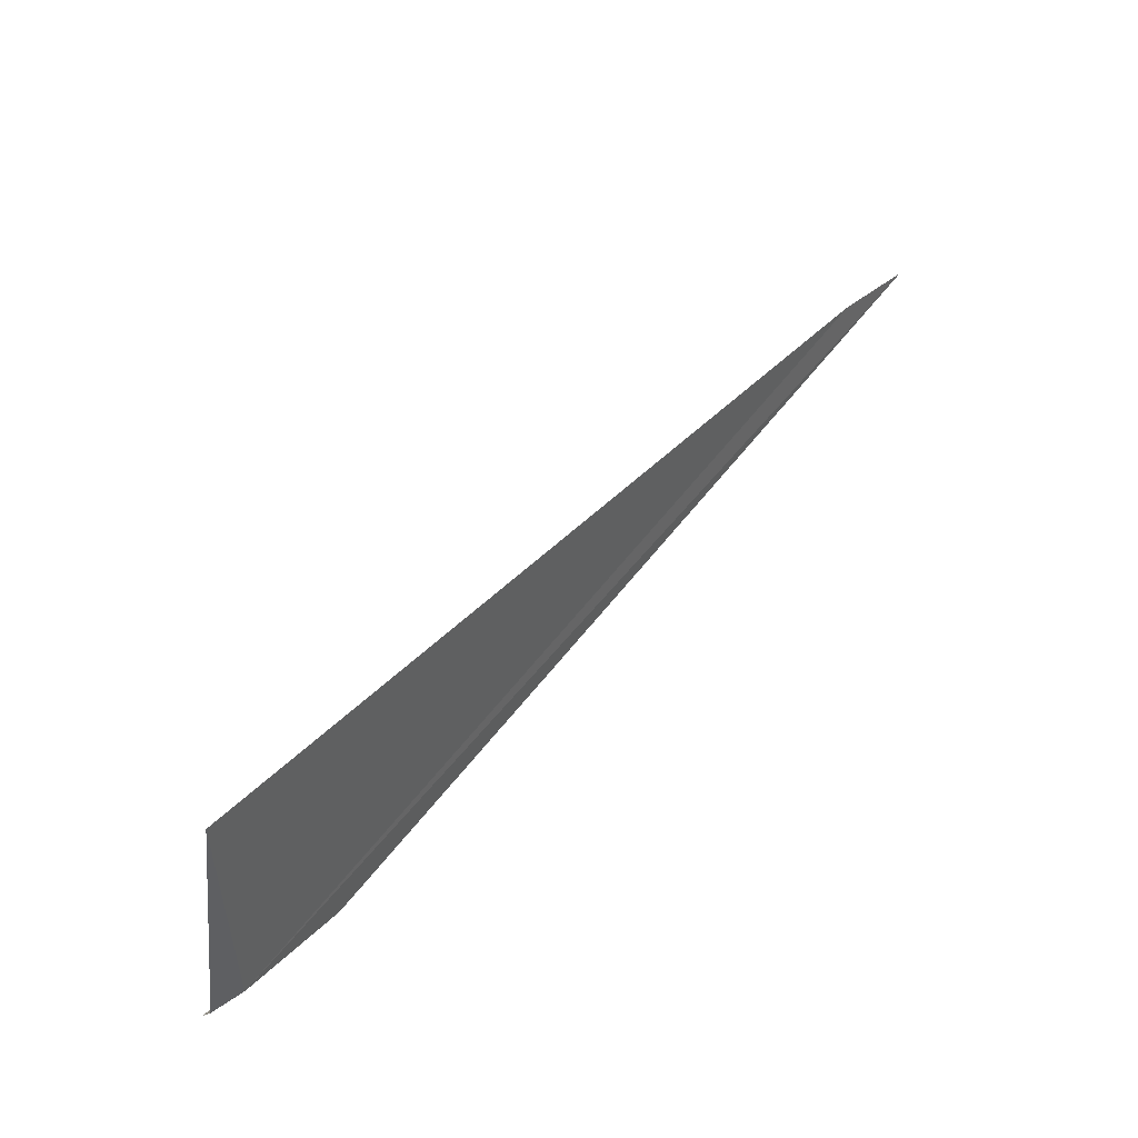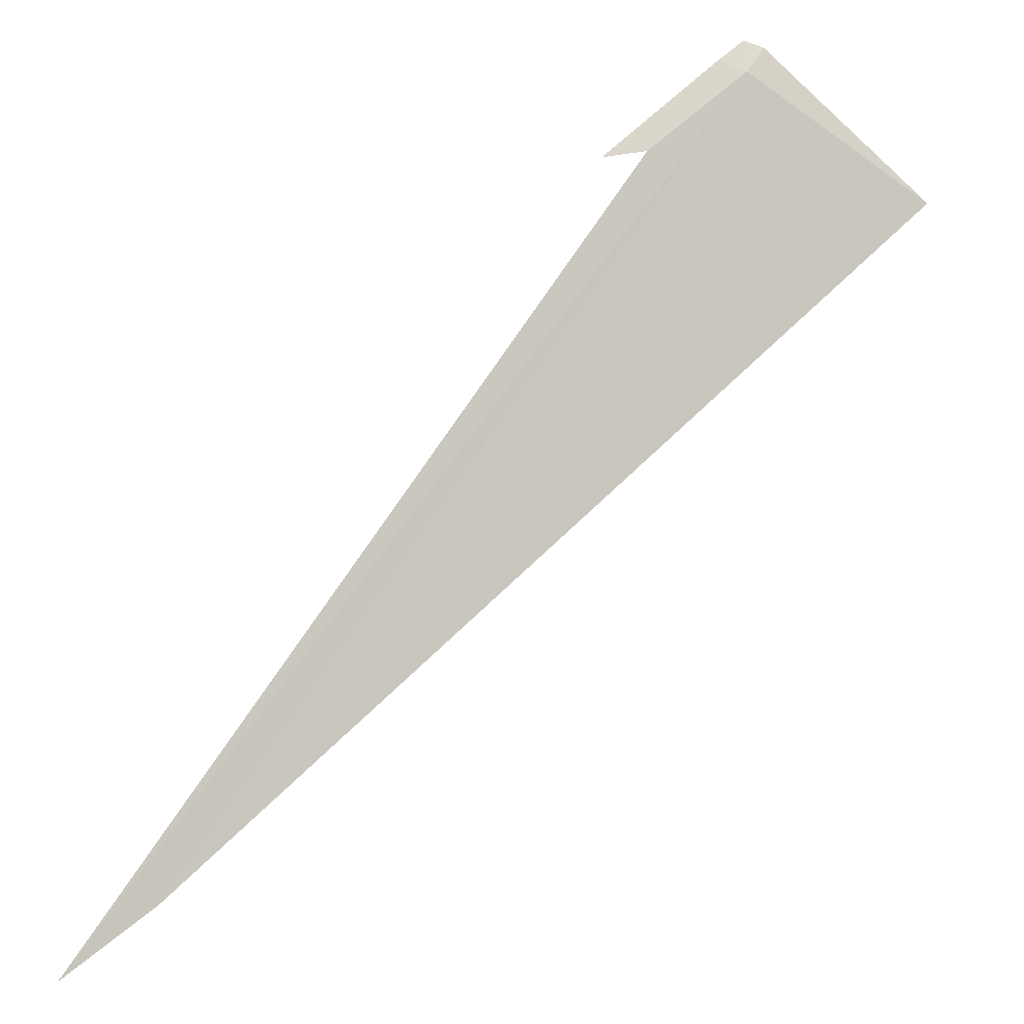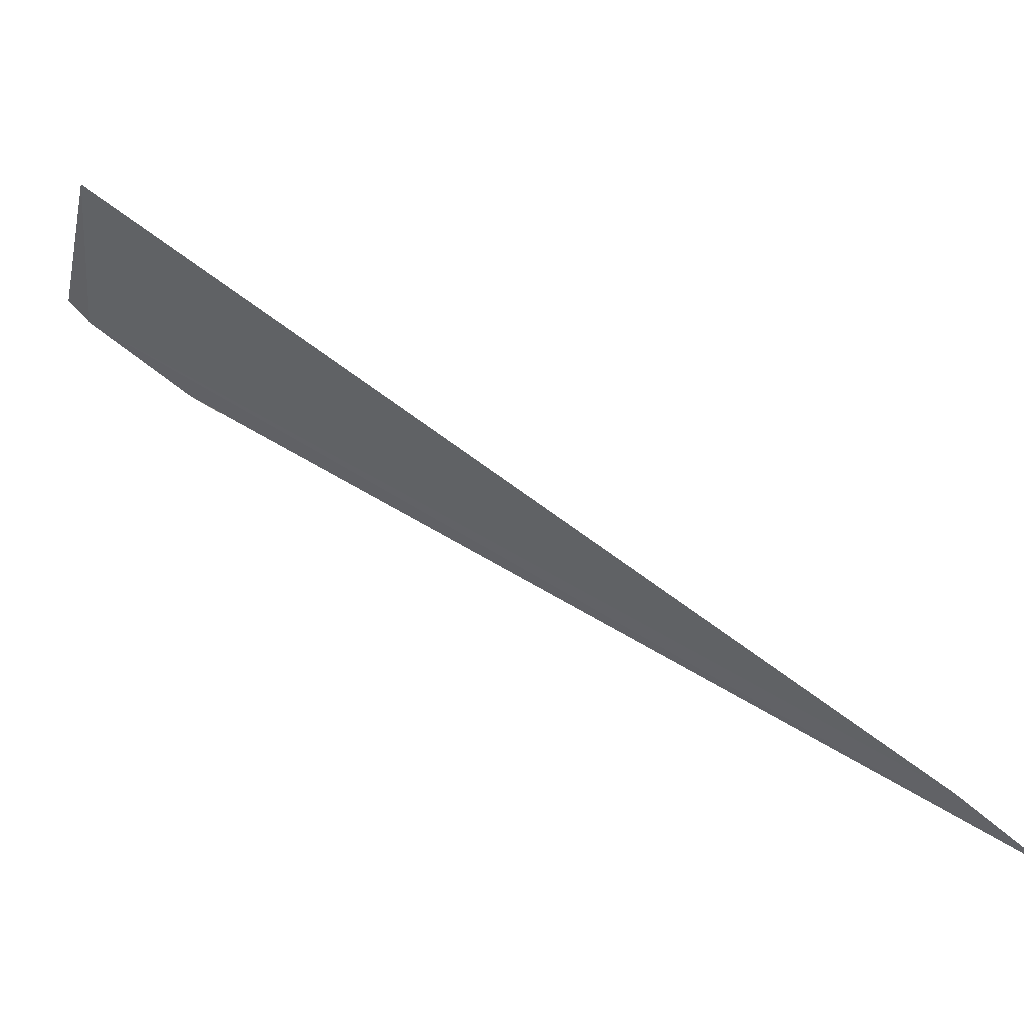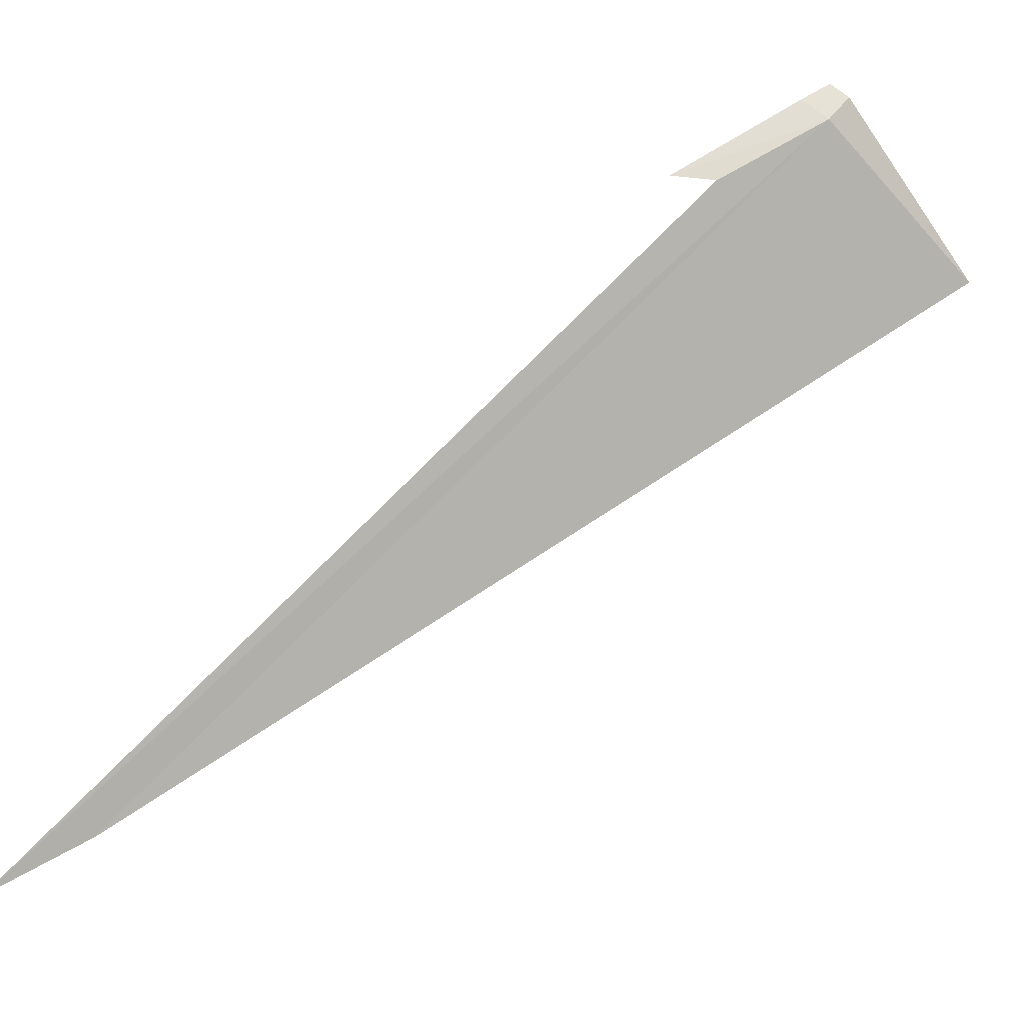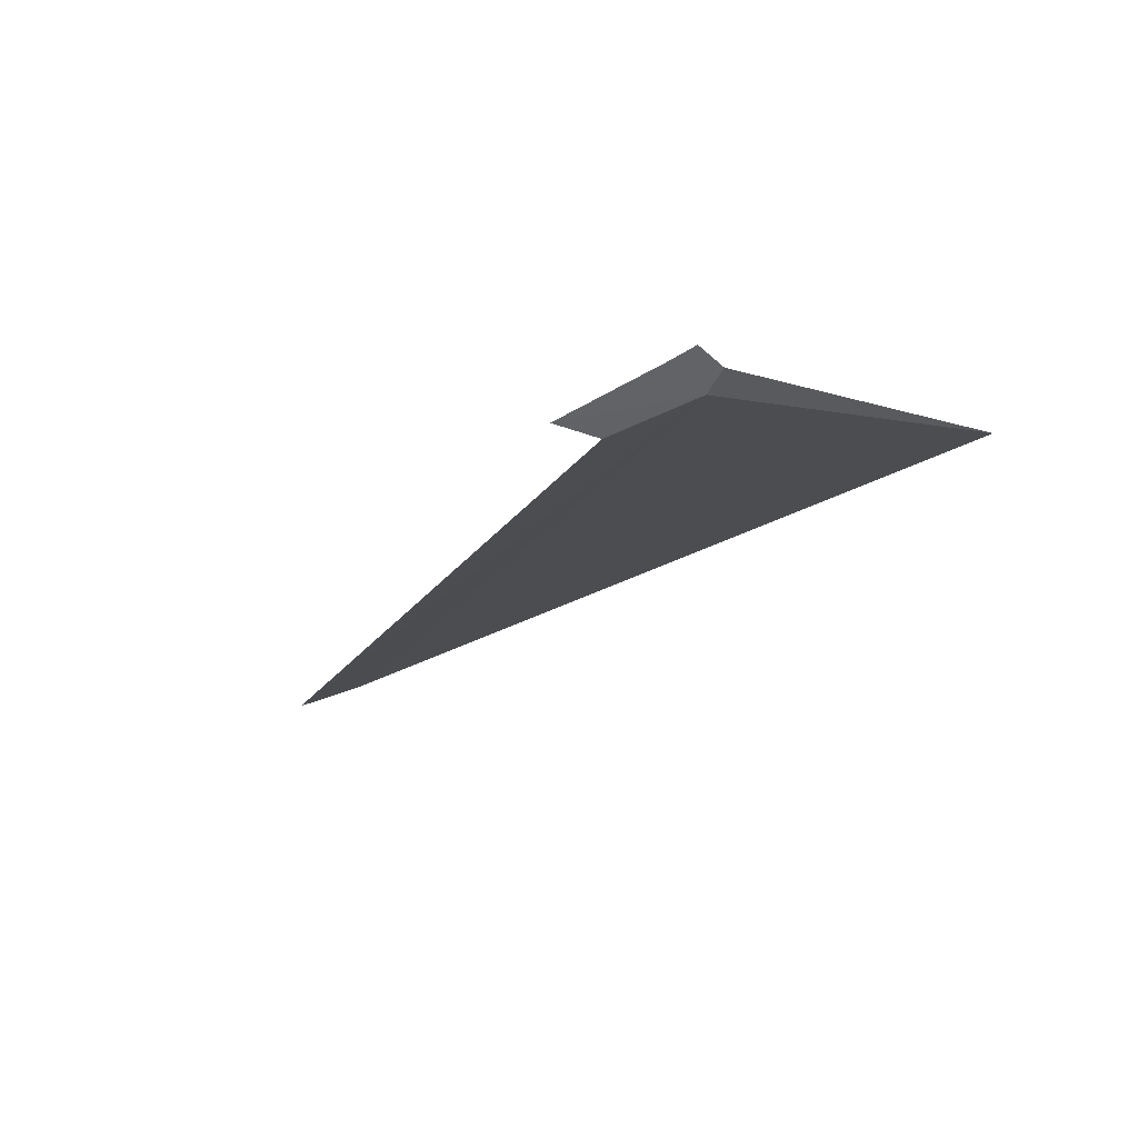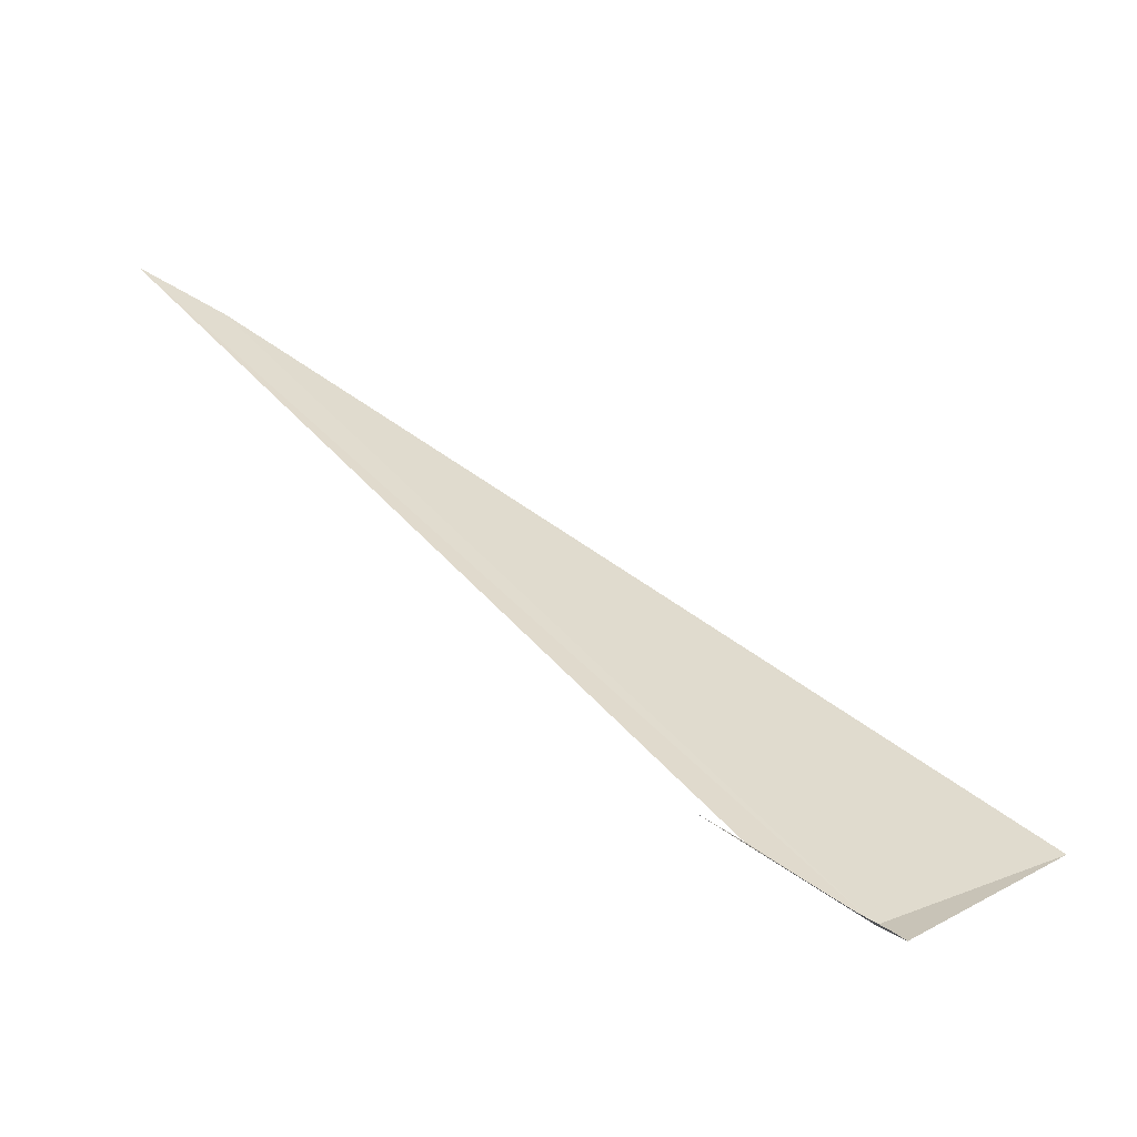
<metadata>
{"format":"obj","ext":"obj","renderer":"f3d","projection":"perspective","resolution":1024,"background":"white","views":[{"elev":-16.5,"azim":103.7,"up":"+Y"},{"elev":-61.7,"azim":-8.1,"up":"+Z"},{"elev":-41.7,"azim":109.7,"up":"+Z"},{"elev":-53.9,"azim":-21.3,"up":"+Z"},{"elev":13.9,"azim":11.2,"up":"+Z"},{"elev":-26.9,"azim":-18.5,"up":"+Y"}]}
</metadata>
<code>
v 135.8 36.27 65.36
v 135.8 36.17 65.48
v 135.7 36.17 65.56
v 135.6 36.27 65.48
v 135.1 36.75 65.14
v 135.3 36.67 65.1
v 133.3 40.13 63.01
v 132.9 40.48 62.77
v 136.8 36.77 65.16
f 1 2 3
f 1 3 4
f 1 4 5
f 1 8 7
f 1 6 8
f 1 7 9
f 1 5 6
f 1 9 2

</code>
